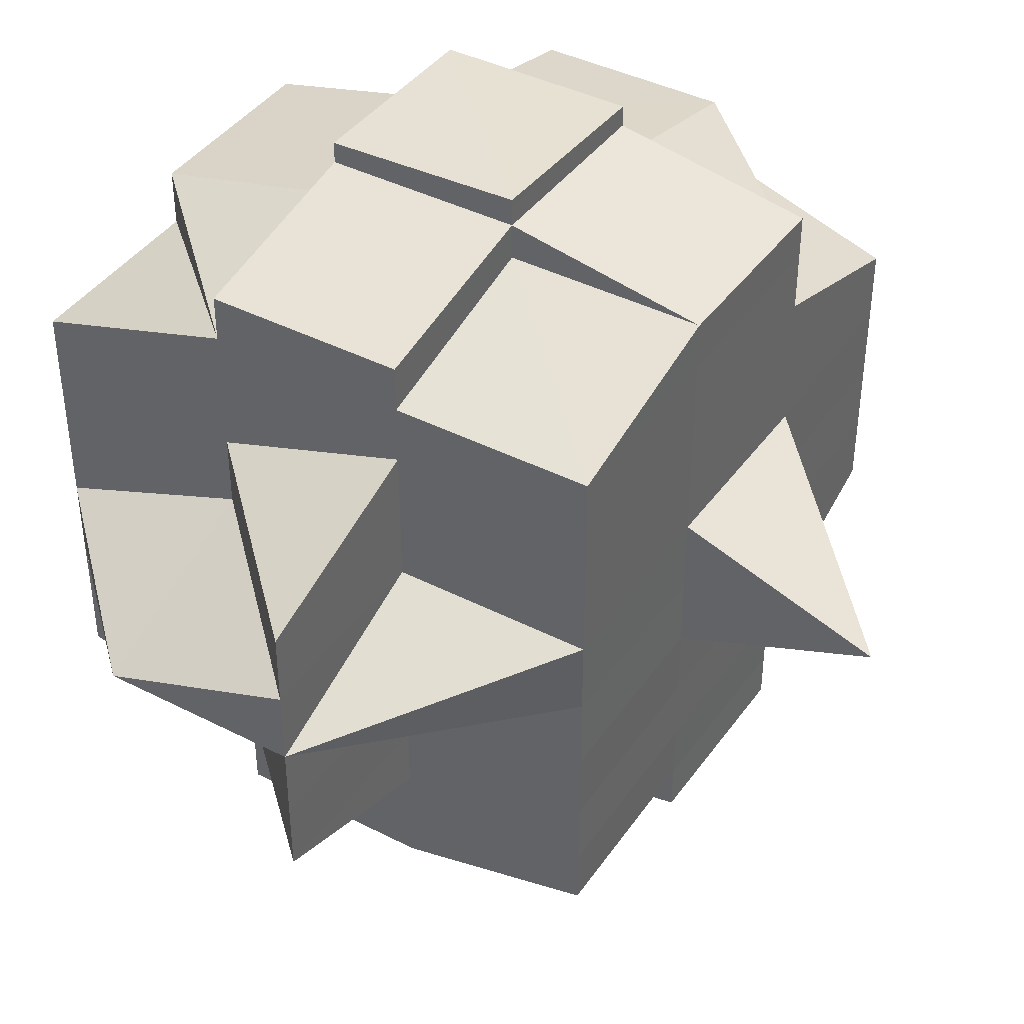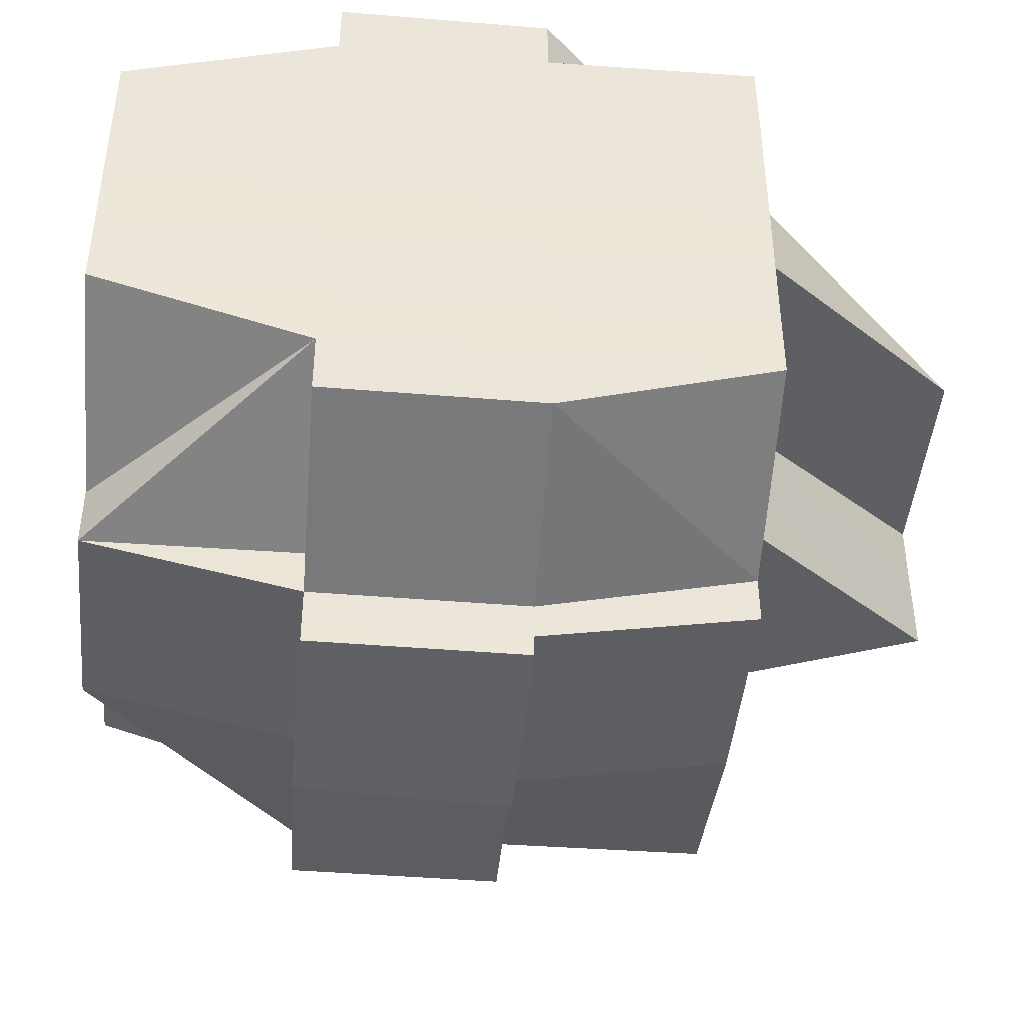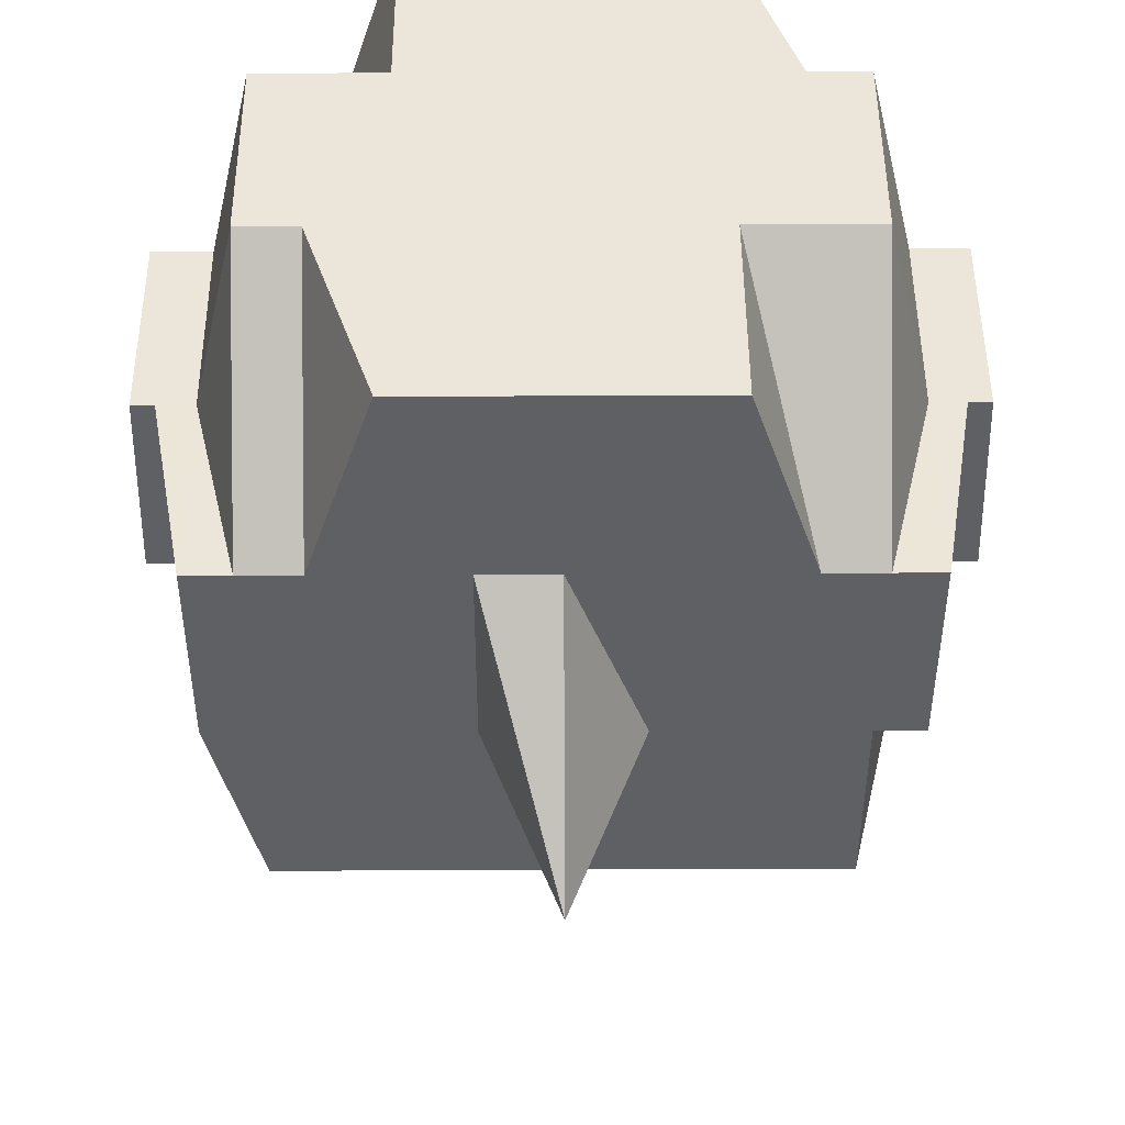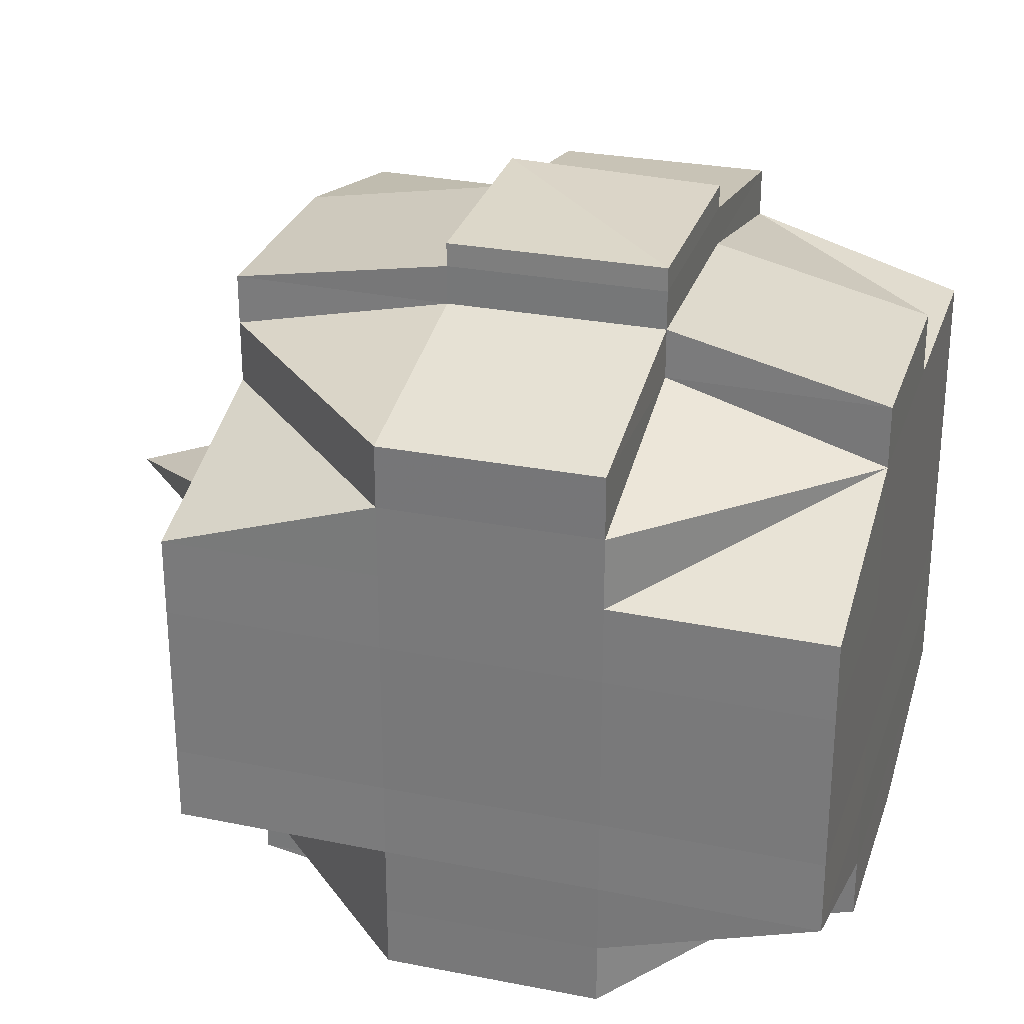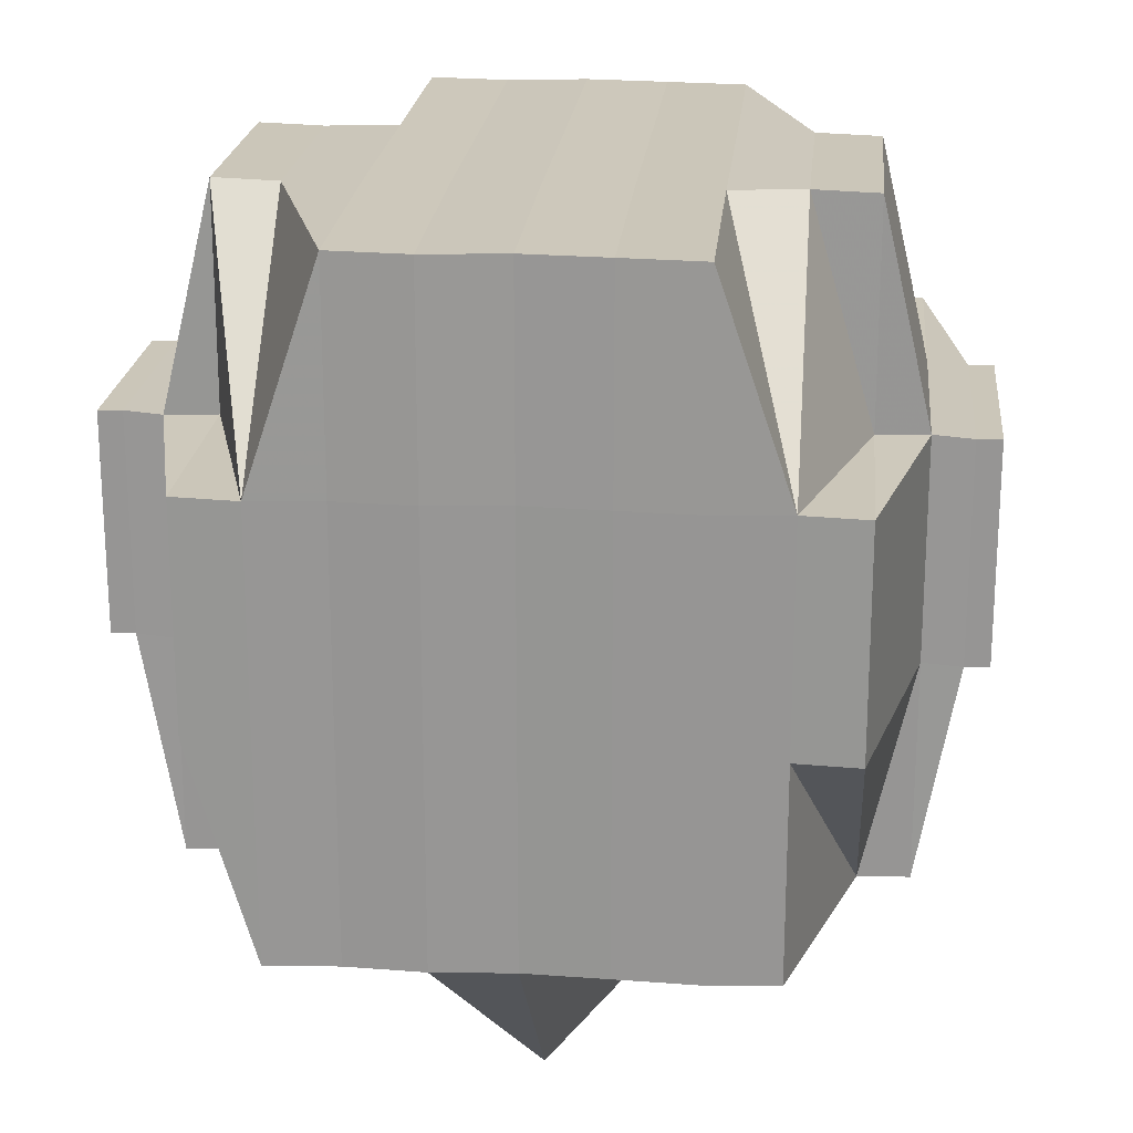
<metadata>
{"format":"obj","ext":"obj","renderer":"f3d","projection":"perspective","resolution":1024,"background":"white","views":[{"elev":41.0,"azim":31.6,"up":"+Z"},{"elev":-44.7,"azim":-95.1,"up":"+Z"},{"elev":47.0,"azim":89.7,"up":"+Y"},{"elev":28.5,"azim":-163.0,"up":"+Z"},{"elev":21.4,"azim":-84.5,"up":"+Y"}]}
</metadata>
<code>
o 61
v 2164 1859 16.51
v 2164 1859 16.51
v 2164 1859 16.51
v 2164 1859 16.51
v 2164 1859 16.51
v 2164 1859 16.51
v 2164 1859 16.51
v 2164 1859 16.51
v 2164 1859 16.51
v 2164 1859 16.51
v 2164 1859 16.51
v 2164 1859 16.51
v 2164 1859 16.51
v 2164 1859 16.51
v 2164 1859 16.51
v 2164 1859 16.51
v 2164 1859 16.51
v 2164 1859 16.51
v 2164 1859 16.51
v 2164 1859 16.51
v 2164 1859 16.51
v 2164 1859 16.51
v 2165 1859 16.51
v 2165 1859 16.51
v 2164 1859 16.51
v 2164 1859 16.51
v 2164 1859 16.51
v 2165 1859 16.51
v 2164 1859 16.51
v 2164 1859 16.51
v 2165 1859 16.51
v 2165 1859 16.51
v 2165 1859 16.51
v 2165 1859 16.51
v 2165 1859 16.51
v 2165 1859 16.51
v 2165 1859 16.5
v 2164 1859 16.51
v 2164 1859 16.51
v 2164 1859 16.51
v 2164 1859 16.51
v 2164 1859 16.51
v 2165 1859 16.51
v 2165 1859 16.51
v 2165 1859 16.51
v 2164 1859 16.51
v 2164 1859 16.51
v 2164 1859 16.51
v 2164 1859 16.51
v 2164 1859 16.51
v 2164 1859 16.51
v 2164 1859 16.51
v 2164 1859 16.51
v 2164 1859 16.51
v 2164 1859 16.51
v 2164 1859 16.51
v 2164 1859 16.51
v 2164 1859 16.51
v 2164 1859 16.51
v 2164 1859 16.51
v 2164 1859 16.51
v 2164 1859 16.5
v 2164 1859 16.5
v 2165 1859 16.51
v 2164 1859 16.5
v 2164 1859 16.51
v 2164 1859 16.5
v 2165 1859 16.5
v 2164 1859 16.5
v 2164 1859 16.5
v 2164 1859 16.51
v 2164 1859 16.5
v 2164 1859 16.5
v 2164 1859 16.5
v 2164 1859 16.5
v 2164 1859 16.5
v 2164 1859 16.5
v 2164 1859 16.5
v 2164 1859 16.5
v 2164 1859 16.5
v 2164 1859 16.5
v 2164 1859 16.5
v 2164 1859 16.5
v 2164 1859 16.5
v 2164 1859 16.49
v 2164 1859 16.49
v 2164 1859 16.49
v 2164 1859 16.49
v 2164 1859 16.49
v 2164 1859 16.49
v 2164 1859 16.49
v 2164 1859 16.5
v 2164 1859 16.49
v 2164 1859 16.49
v 2164 1859 16.49
v 2164 1859 16.49
v 2164 1859 16.49
v 2164 1859 16.49
v 2164 1859 16.49
v 2164 1859 16.49
v 2164 1859 16.49
v 2164 1859 16.48
v 2164 1859 16.49
v 2164 1859 16.49
v 2164 1859 16.48
v 2164 1859 16.48
v 2164 1859 16.48
v 2164 1859 16.49
v 2164 1859 16.48
v 2164 1859 16.49
v 2164 1859 16.48
v 2164 1859 16.48
v 2164 1859 16.48
v 2164 1859 16.48
v 2164 1859 16.48
v 2164 1859 16.48
v 2164 1859 16.48
v 2164 1859 16.48
v 2164 1859 16.48
v 2164 1859 16.48
v 2164 1859 16.48
v 2165 1859 16.48
v 2165 1859 16.48
v 2165 1859 16.48
v 2165 1859 16.48
v 2165 1859 16.48
v 2165 1859 16.48
v 2165 1859 16.48
v 2165 1859 16.48
v 2164 1859 16.47
v 2164 1859 16.47
v 2164 1859 16.47
v 2164 1859 16.47
v 2164 1859 16.47
v 2164 1859 16.47
v 2164 1859 16.47
v 2164 1859 16.47
v 2164 1859 16.48
v 2164 1859 16.48
v 2164 1859 16.48
v 2165 1859 16.48
v 2165 1859 16.48
v 2165 1859 16.48
v 2164 1859 16.47
v 2164 1859 16.47
v 2165 1859 16.48
v 2164 1859 16.47
v 2164 1859 16.48
v 2164 1859 16.48
v 2164 1859 16.48
v 2164 1859 16.48
v 2164 1859 16.47
v 2164 1859 16.48
v 2164 1859 16.48
v 2164 1859 16.48
v 2164 1859 16.48
v 2164 1859 16.48
v 2164 1859 16.48
v 2164 1859 16.48
v 2164 1859 16.48
v 2164 1859 16.49
v 2164 1859 16.48
v 2164 1859 16.48
v 2164 1859 16.49
v 2164 1859 16.49
v 2164 1859 16.49
v 2164 1859 16.49
v 2164 1859 16.49
v 2164 1859 16.49
v 2164 1859 16.48
v 2164 1859 16.49
v 2164 1859 16.49
v 2164 1859 16.49
v 2164 1859 16.49
v 2165 1859 16.49
v 2165 1859 16.49
v 2164 1859 16.49
v 2165 1859 16.49
v 2165 1859 16.48
v 2164 1859 16.49
v 2165 1859 16.49
v 2165 1859 16.5
v 2165 1859 16.49
v 2165 1859 16.5
v 2165 1859 16.49
v 2165 1859 16.49
v 2165 1859 16.5
v 2164 1859 16.49
v 2164 1859 16.49
v 2164 1859 16.48
v 2165 1859 16.49
v 2164 1859 16.5
v 2164 1859 16.49
v 2164 1859 16.5
v 2165 1859 16.5
v 2164 1859 16.5
v 2165 1859 16.5
v 2165 1859 16.5
v 2165 1859 16.5
v 2165 1859 16.5
v 2165 1859 16.5
v 2165 1859 16.5
v 2165 1859 16.5
v 2165 1859 16.5
v 2164 1859 16.5
v 2164 1859 16.5
v 2165 1859 16.5
v 2165 1859 16.5
v 2165 1859 16.5
v 2165 1859 16.5
v 2165 1859 16.5
v 2165 1859 16.49
v 2165 1859 16.49
v 2165 1859 16.49
v 2165 1859 16.49
v 2165 1859 16.49
v 2165 1859 16.5
v 2164 1859 16.5
v 2165 1859 16.49
v 2164 1859 16.5
v 2164 1859 16.51
v 2164 1859 16.51
v 2164 1859 16.5
v 2164 1859 16.5
v 2164 1859 16.51
v 2164 1859 16.5
v 2164 1859 16.51
v 2164 1859 16.51
v 2164 1859 16.51
v 2164 1859 16.51
v 2164 1859 16.5
v 2164 1859 16.5
v 2164 1859 16.5
v 2164 1859 16.49
v 2165 1859 16.49
v 2165 1859 16.49
v 2164 1859 16.49
v 2164 1859 16.49
v 2164 1859 16.49
v 2165 1859 16.49
v 2165 1859 16.49
v 2165 1859 16.48
v 2164 1859 16.49
v 2165 1859 16.49
v 2164 1859 16.49
v 2164 1859 16.49
v 2164 1859 16.49
v 2165 1859 16.48
v 2165 1859 16.48
v 2164 1859 16.48
v 2165 1859 16.48
v 2165 1859 16.49
v 2164 1859 16.48
v 2164 1859 16.47
v 2164 1859 16.48
v 2165 1859 16.48
v 2164 1859 16.48
v 2165 1859 16.48
v 2164 1859 16.47
v 2164 1859 16.48
v 2164 1859 16.48
v 2164 1859 16.48
v 2164 1859 16.48
v 2165 1859 16.48
v 2165 1859 16.48
v 2165 1859 16.48
v 2165 1859 16.48
v 2165 1859 16.48
v 2165 1859 16.49
v 2165 1859 16.49
v 2164 1859 16.48
v 2164 1859 16.48
v 2165 1859 16.49
v 2165 1859 16.49
v 2165 1859 16.49
v 2165 1859 16.49
v 2165 1859 16.49
v 2165 1859 16.49
v 2165 1859 16.49
v 2165 1859 16.48
v 2164 1859 16.51
v 2164 1859 16.51
v 2164 1859 16.51
v 2164 1859 16.51
v 2164 1859 16.51
v 2164 1859 16.51
v 2165 1859 16.51
v 2164 1859 16.51
v 2165 1859 16.51
v 2164 1859 16.51
v 2165 1859 16.51
v 2164 1859 16.5
v 2165 1859 16.5
v 2164 1859 16.51
v 2164 1859 16.5
v 2165 1859 16.5
v 2164 1859 16.5
v 2165 1859 16.5
v 2164 1859 16.5
v 2164 1859 16.5
v 2164 1859 16.49
v 2164 1859 16.5
v 2164 1859 16.5
v 2164 1859 16.5
v 2164 1859 16.5
v 2164 1859 16.5
v 2164 1859 16.5
v 2164 1859 16.5
v 2164 1859 16.51
v 2164 1859 16.5
v 2164 1859 16.5
v 2164 1859 16.5
v 2164 1859 16.5
v 2164 1859 16.5
v 2164 1859 16.5
v 2164 1859 16.49
v 2164 1859 16.5
v 2164 1859 16.5
v 2164 1859 16.5
v 2164 1859 16.49
v 2164 1859 16.49
v 2164 1859 16.49
v 2164 1859 16.49
v 2164 1859 16.48
v 2164 1859 16.49
v 2165 1859 16.49
v 2165 1859 16.49
v 2165 1859 16.5
v 2165 1859 16.49
v 2165 1859 16.49
v 2164 1859 16.47
v 2164 1859 16.47
v 2164 1859 16.47
v 2164 1859 16.47
v 2164 1859 16.47
v 2164 1859 16.47
v 2164 1859 16.47
v 2164 1859 16.47
v 2164 1859 16.47
v 2164 1859 16.47
v 2164 1859 16.47
v 2164 1859 16.47
v 2164 1859 16.47
v 2164 1859 16.47
v 2164 1859 16.47
v 2164 1859 16.47
v 2164 1859 16.47
v 2164 1859 16.47
v 2164 1859 16.47
v 2164 1859 16.47
f 1 2 3
f 2 4 5
f 1 6 7
f 8 9 10
f 11 12 8
f 13 14 10
f 15 16 14
f 17 18 15
f 18 19 20
f 19 21 22
f 23 24 16
f 25 26 13
f 27 28 26
f 26 29 30
f 23 31 32
f 31 33 24
f 34 31 35
f 36 37 31
f 26 38 39
f 39 40 41
f 38 42 29
f 43 44 38
f 45 38 46
f 47 48 40
f 47 49 48
f 50 51 47
f 12 50 52
f 53 47 52
f 52 54 9
f 55 56 54
f 57 58 56
f 38 59 53
f 60 57 47
f 61 60 47
f 51 62 60
f 60 63 57
f 64 59 38
f 65 63 60
f 59 66 42
f 63 67 49
f 64 68 59
f 69 70 66
f 59 69 71
f 68 69 59
f 72 73 67
f 63 72 74
f 75 76 73
f 77 72 63
f 65 77 63
f 78 77 79
f 80 81 77
f 72 75 82
f 77 83 72
f 83 75 72
f 84 83 77
f 81 85 83
f 83 86 75
f 85 87 86
f 88 86 83
f 87 89 90
f 86 91 75
f 75 91 92
f 86 90 91
f 93 90 86
f 91 94 76
f 90 95 91
f 91 95 96
f 90 97 95
f 98 97 90
f 95 99 96
f 97 100 95
f 95 100 99
f 96 99 101
f 97 102 100
f 98 102 97
f 100 103 104
f 105 102 98
f 102 106 100
f 106 107 103
f 100 106 108
f 105 109 102
f 110 105 98
f 109 111 112
f 113 114 111
f 115 114 116
f 117 116 118
f 119 109 105
f 119 120 109
f 121 119 105
f 121 105 110
f 122 119 121
f 122 120 119
f 123 124 122
f 124 125 126
f 127 122 121
f 128 122 127
f 129 130 120
f 130 131 132
f 131 133 134
f 132 135 136
f 137 134 138
f 120 138 139
f 120 137 140
f 141 120 142
f 143 144 141
f 144 145 146
f 132 147 148
f 148 136 149
f 148 149 150
f 151 152 148
f 140 148 153
f 154 151 153
f 155 154 106
f 156 153 106
f 106 153 157
f 153 148 158
f 153 158 157
f 157 158 159
f 159 158 160
f 157 159 161
f 158 162 160
f 159 163 164
f 161 164 165
f 161 159 166
f 166 167 168
f 169 170 167
f 171 169 172
f 173 172 174
f 172 175 176
f 177 178 175
f 160 179 178
f 180 172 181
f 180 181 182
f 181 183 184
f 185 186 183
f 182 181 187
f 188 189 185
f 189 190 191
f 192 193 182
f 194 192 195
f 196 194 197
f 182 187 198
f 195 198 199
f 197 199 31
f 31 199 64
f 199 68 64
f 199 198 68
f 37 200 199
f 200 201 198
f 198 187 202
f 198 202 68
f 187 203 202
f 202 204 68
f 202 203 204
f 68 204 69
f 204 205 69
f 69 205 206
f 203 207 208
f 209 210 205
f 211 212 203
f 212 213 214
f 214 215 207
f 216 214 203
f 203 214 217
f 217 218 205
f 210 219 218
f 205 218 220
f 205 220 206
f 206 220 65
f 206 65 221
f 222 223 221
f 221 224 225
f 220 226 224
f 227 225 228
f 229 230 228
f 231 232 226
f 220 231 233
f 218 231 220
f 218 234 231
f 235 234 218
f 219 236 234
f 234 237 231
f 231 237 84
f 237 238 232
f 234 239 237
f 236 240 239
f 241 239 234
f 240 242 243
f 244 243 239
f 239 245 237
f 239 243 245
f 237 245 88
f 245 246 238
f 243 110 245
f 110 247 246
f 245 110 93
f 243 121 110
f 127 121 243
f 248 128 127
f 249 128 248
f 249 250 251
f 248 127 252
f 253 254 250
f 255 254 256
f 257 256 258
f 259 254 260
f 261 259 262
f 262 263 264
f 265 266 248
f 162 260 267
f 162 267 179
f 160 162 268
f 268 248 269
f 270 265 269
f 271 253 162
f 272 271 162
f 269 248 252
f 273 270 274
f 275 273 276
f 191 269 274
f 274 269 277
f 269 252 277
f 274 277 214
f 214 277 235
f 277 252 241
f 277 278 215
f 252 279 278
f 252 280 279
f 281 282 283
f 284 285 282
f 286 287 283
f 288 289 287
f 290 291 286
f 292 293 289
f 294 292 291
f 295 296 293
f 297 298 296
f 299 300 295
f 300 301 302
f 303 302 304
f 305 304 306
f 307 292 294
f 57 307 294
f 308 307 309
f 307 310 292
f 82 310 307
f 311 312 307
f 312 313 310
f 310 314 315
f 313 316 317
f 92 317 310
f 310 317 318
f 317 319 314
f 101 320 319
f 96 101 317
f 317 101 303
f 321 165 320
f 101 321 180
f 99 321 101
f 322 323 321
f 323 324 161
f 321 161 325
f 108 161 321
f 326 327 328
f 329 330 327
f 331 332 333
f 334 332 335
f 332 336 337
f 338 337 339
f 340 336 341
f 342 341 343
f 344 340 345
f 346 347 348
f 348 349 350

</code>
